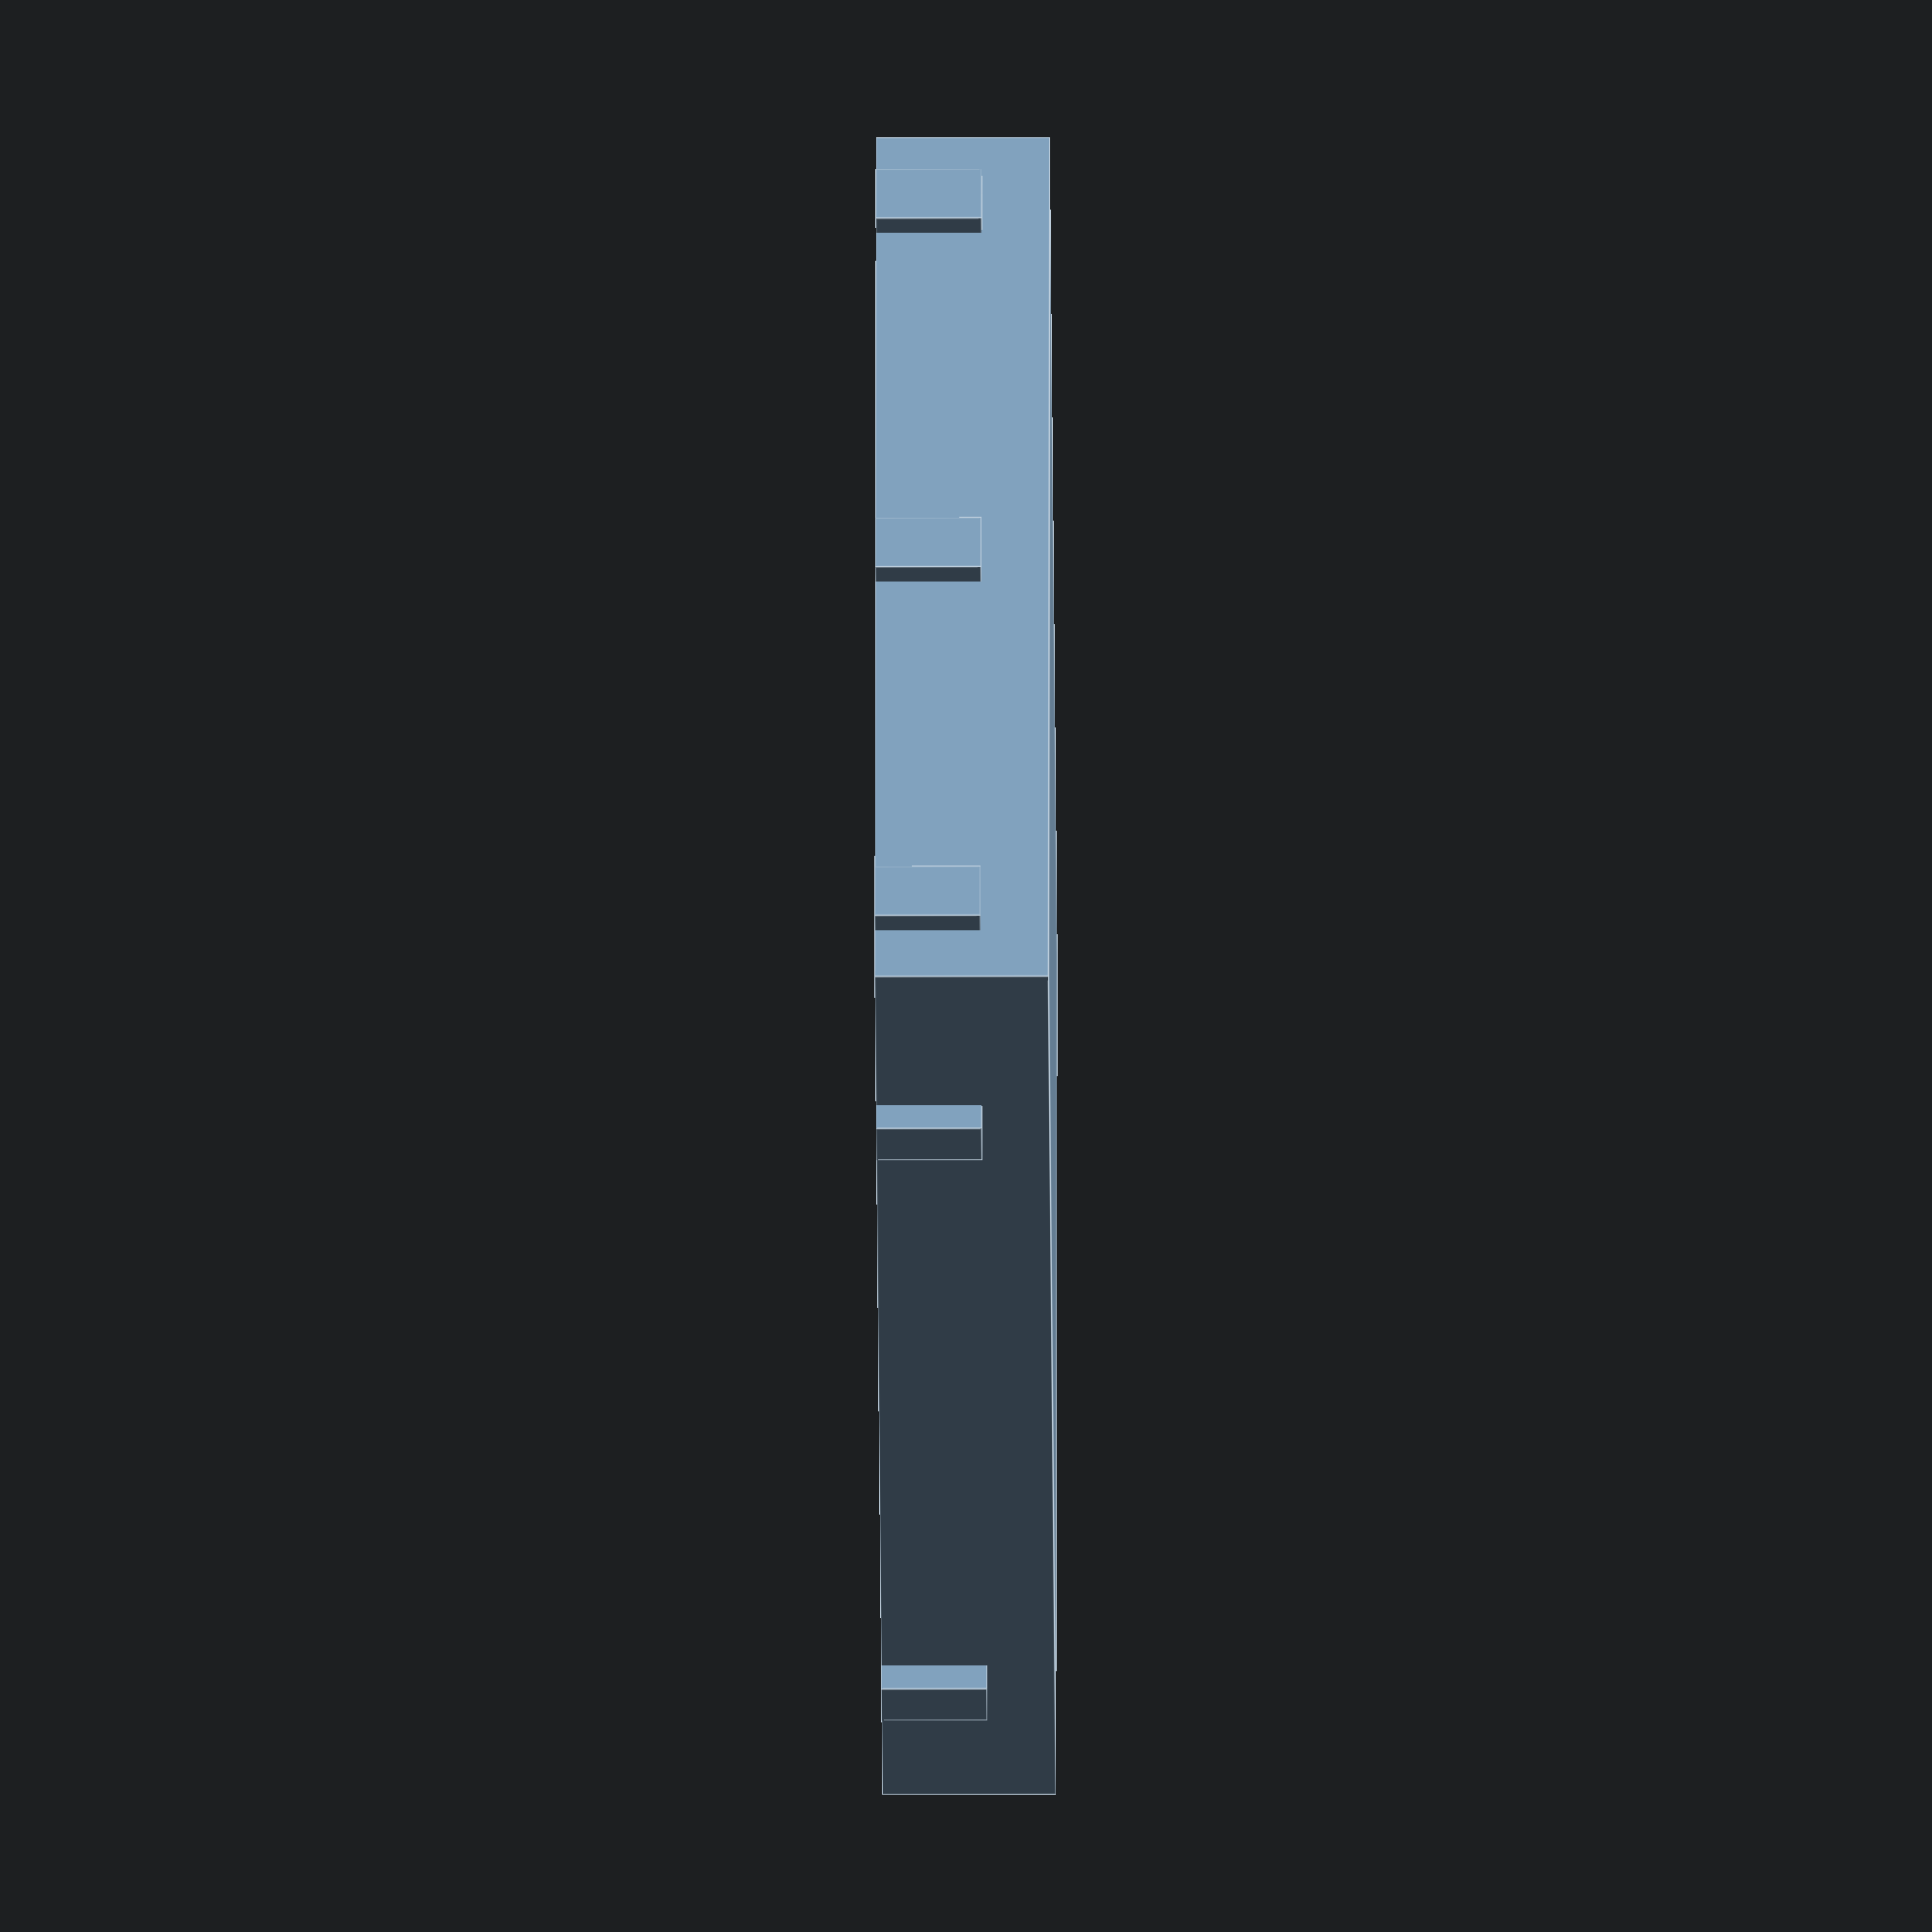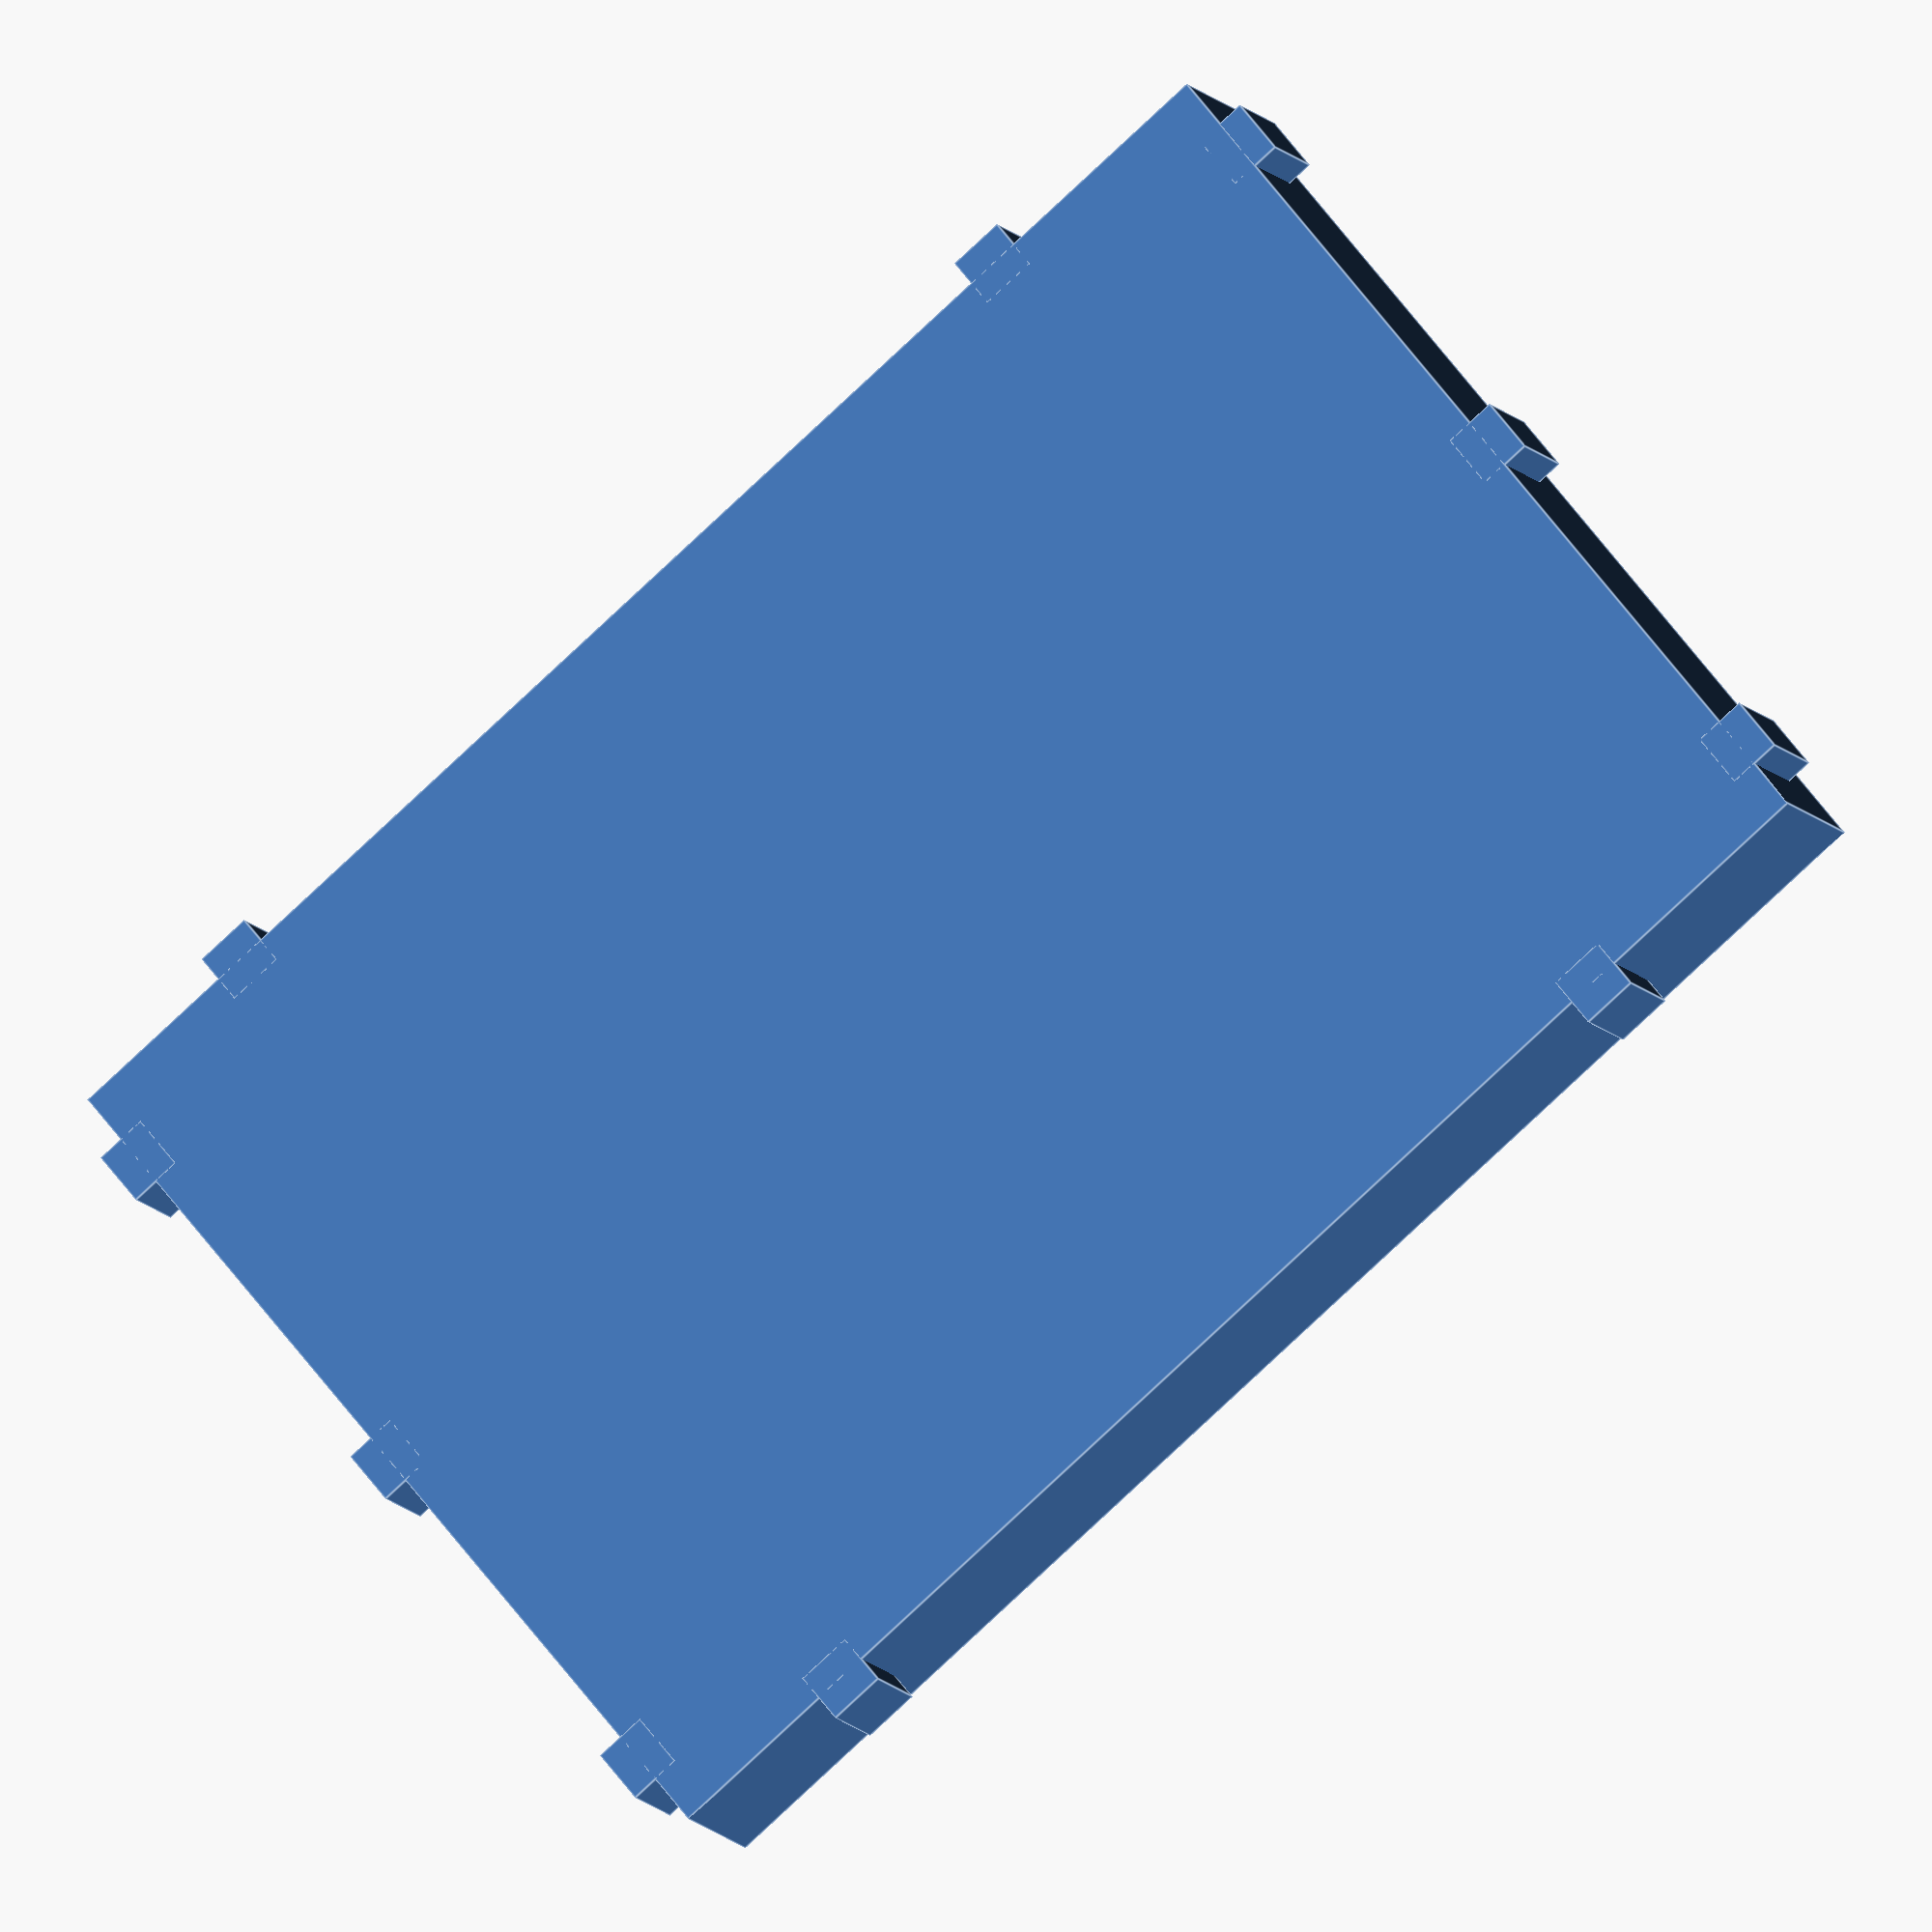
<openscad>
/*
 * Breadboad
 * from: https://github.com/rlerdorf/BBBox
 */

/* [Box dimensions] */
Thick        = 2; // Wall thickness. If you change this you will have to adjust a few things

/* [Box options] */
m           = 0.9; // Tolerance (Panels/rails gap)

/* BreadBoard Mount */
BBMount   =  1;

BBPosX    = 2;
BBPosY    = 2;
BBLength  = 82.5;
BBHeight  =  9.5;
BBWidth   = 54.5;
TabWidth  =  3.2; // These tabs tend to vary from one brand to another. Measure carefully!
TabDepth  =  1.5;
TabHeight =  5.8;

module BBTabs() {
    //translate([Thick+2*m + 0.1, 2*Thick, Thick+0.2]) {
        union() {
            cube([BBLength, BBWidth, BBHeight]);
            translate([13, -TabDepth, 0]) {
                cube([TabWidth, TabDepth*2, TabHeight]);
            }
            translate([BBLength-13, -TabDepth, 0]) {
                cube([TabWidth, TabDepth*2, TabHeight]);
            }
            translate([13, BBWidth-TabDepth, 0]) {
                cube([TabWidth, TabDepth*2, TabHeight]);
            }
            translate([BBLength-13, BBWidth-TabDepth, 0]) {
                cube([TabWidth, TabDepth*2, TabHeight]);
            }
            translate([-TabDepth, 3, 0]) {
                cube([TabDepth*2, TabWidth, TabHeight]);
            }
            translate([-TabDepth, BBWidth/2-TabWidth/2, 0]) {
                cube([TabDepth*2, TabWidth, TabHeight]);
            }
            translate([-TabDepth, BBWidth-TabWidth-3, 0]) {
                cube([TabDepth*2, TabWidth, TabHeight]);
            }
            translate([BBLength-TabDepth, 3, 0]) {
                cube([TabDepth*2, TabWidth, TabHeight]);
            }
            translate([BBLength-TabDepth, BBWidth/2-TabWidth/2, 0]) {
                cube([TabDepth*2, TabWidth, TabHeight]);
            }
            translate([BBLength-TabDepth, BBWidth-TabWidth-3, 0]) {
                cube([TabDepth*2, TabWidth, TabHeight]);
            }
        }
    //}
}

module BB() {
    translate([BBPosX, BBPosY, 0]) {
        BBTabs();
    }
}

if(BBMount==1) {
    translate([BBPosX, BBPosY, 0]) {
        BBTabs();
    }
}

</openscad>
<views>
elev=197.7 azim=195.1 roll=269.7 proj=o view=edges
elev=10.3 azim=39.6 roll=199.2 proj=o view=edges
</views>
